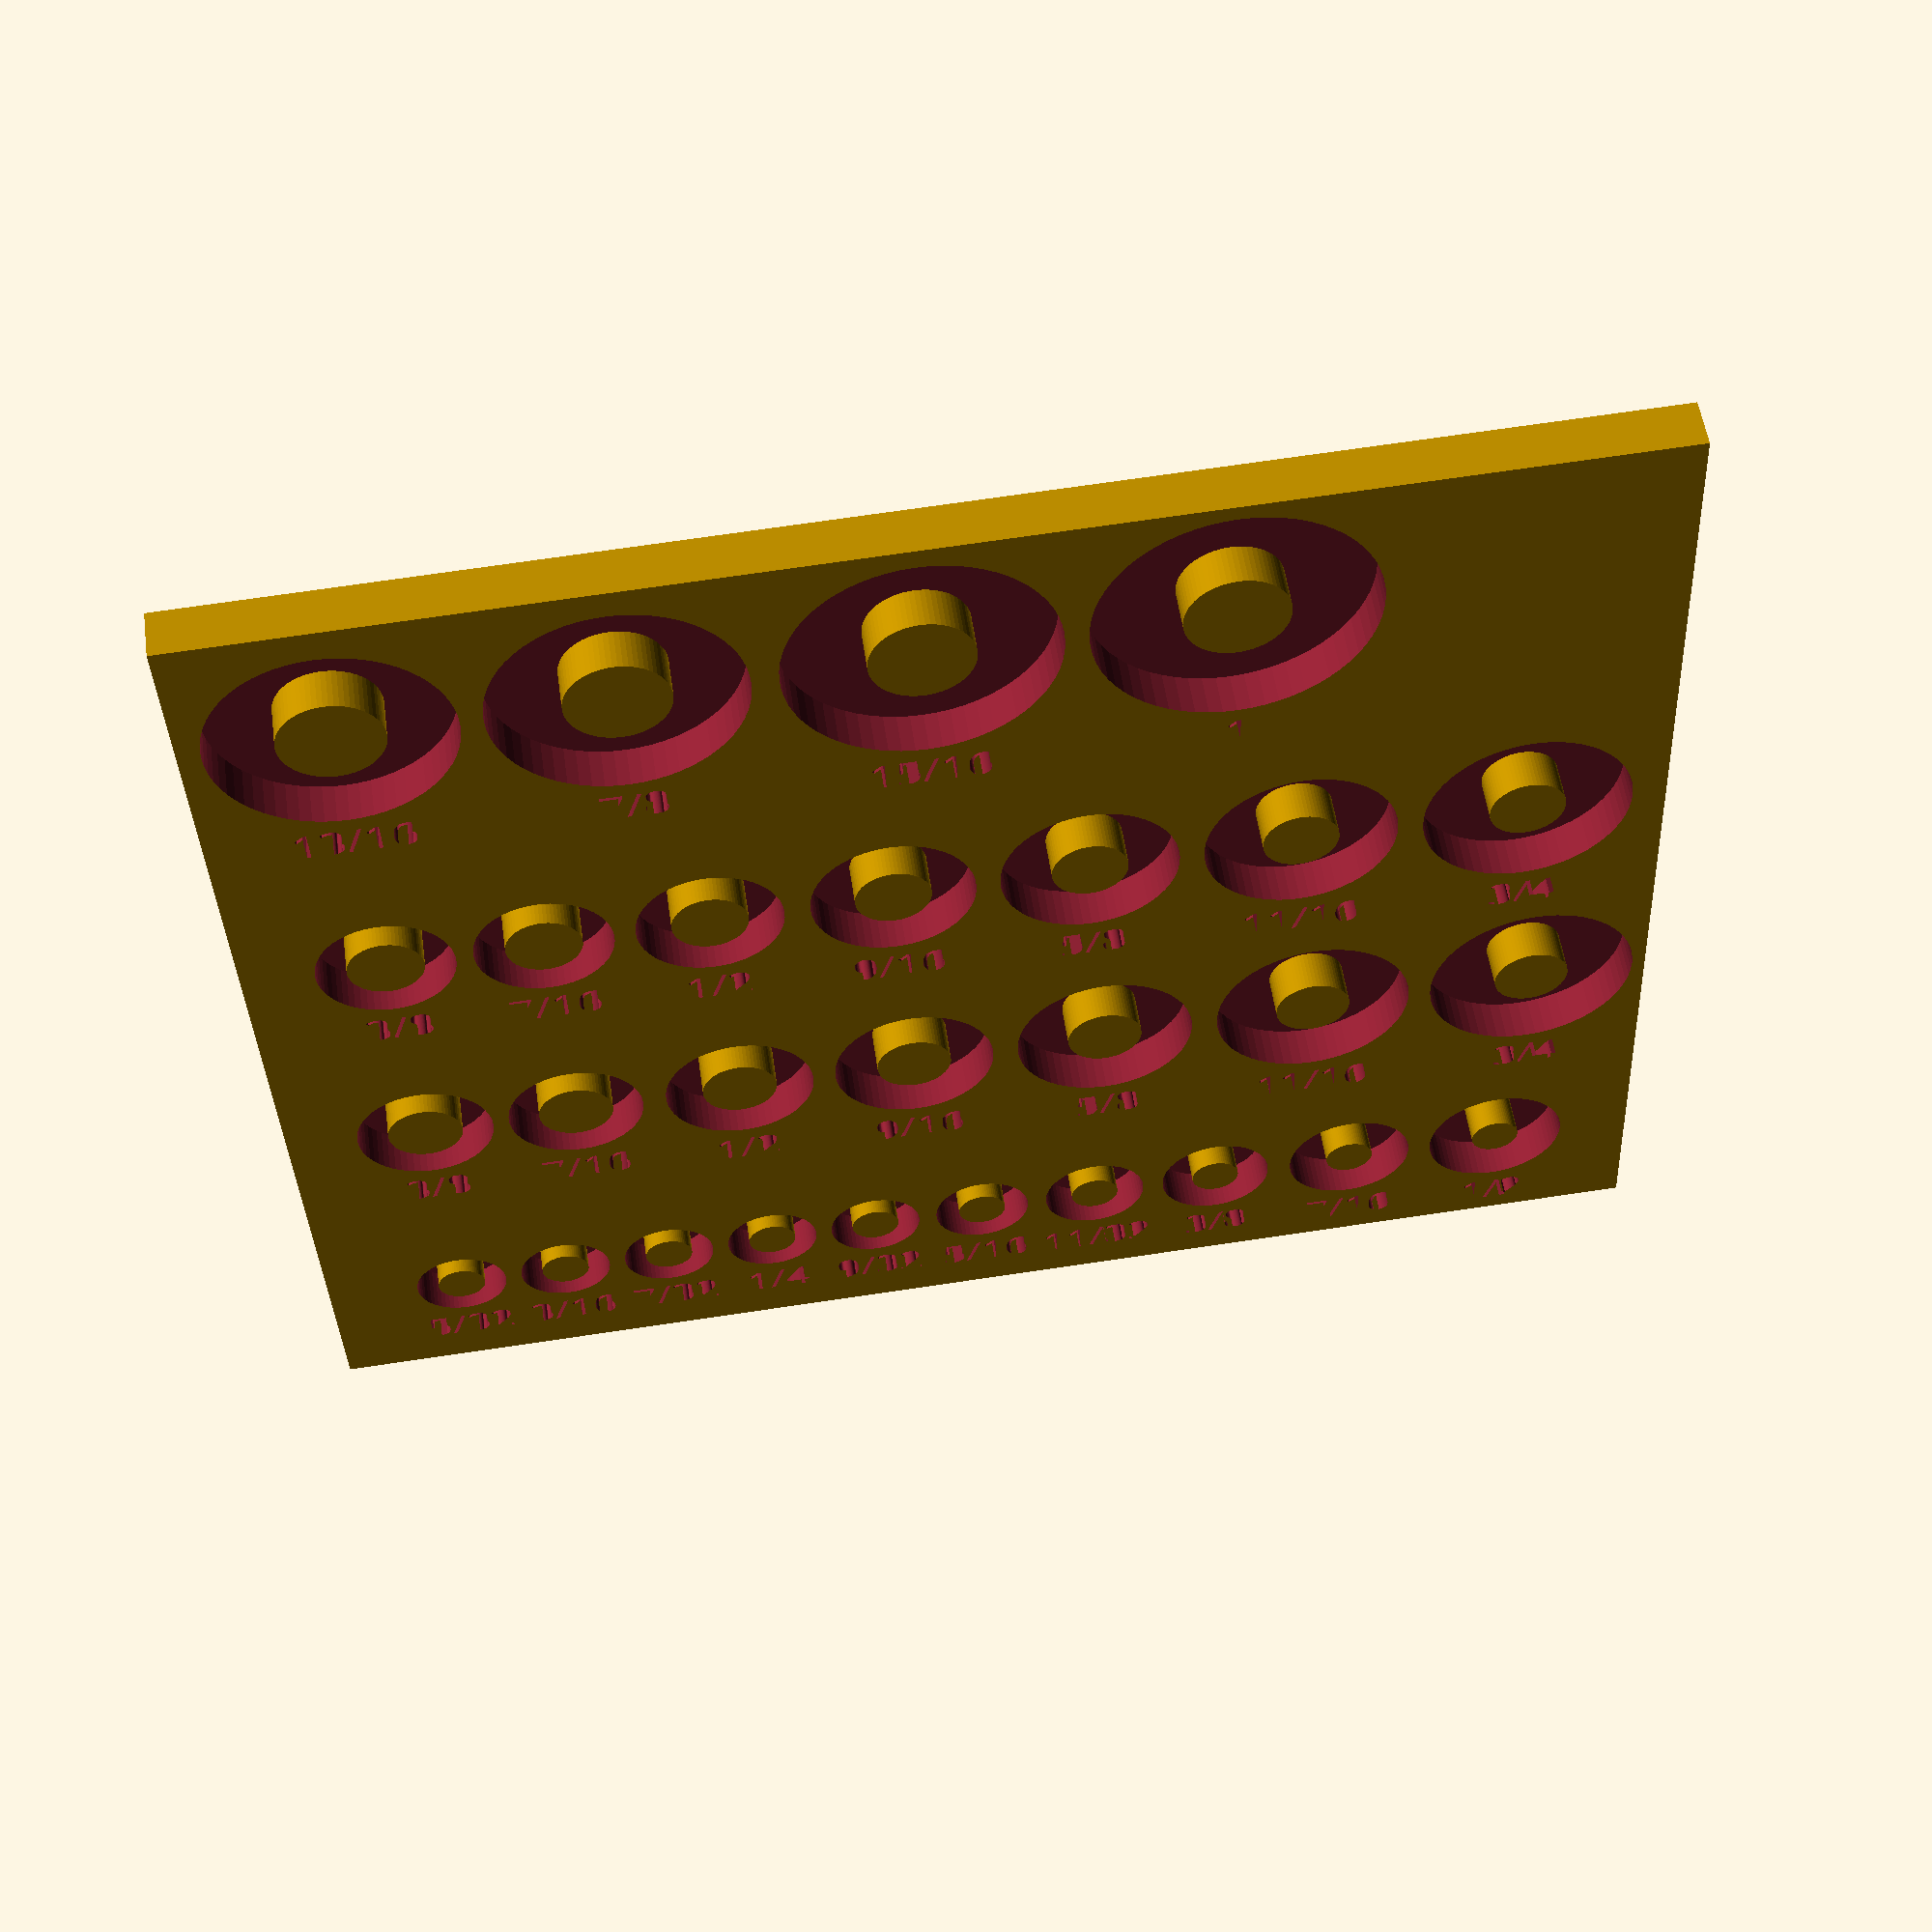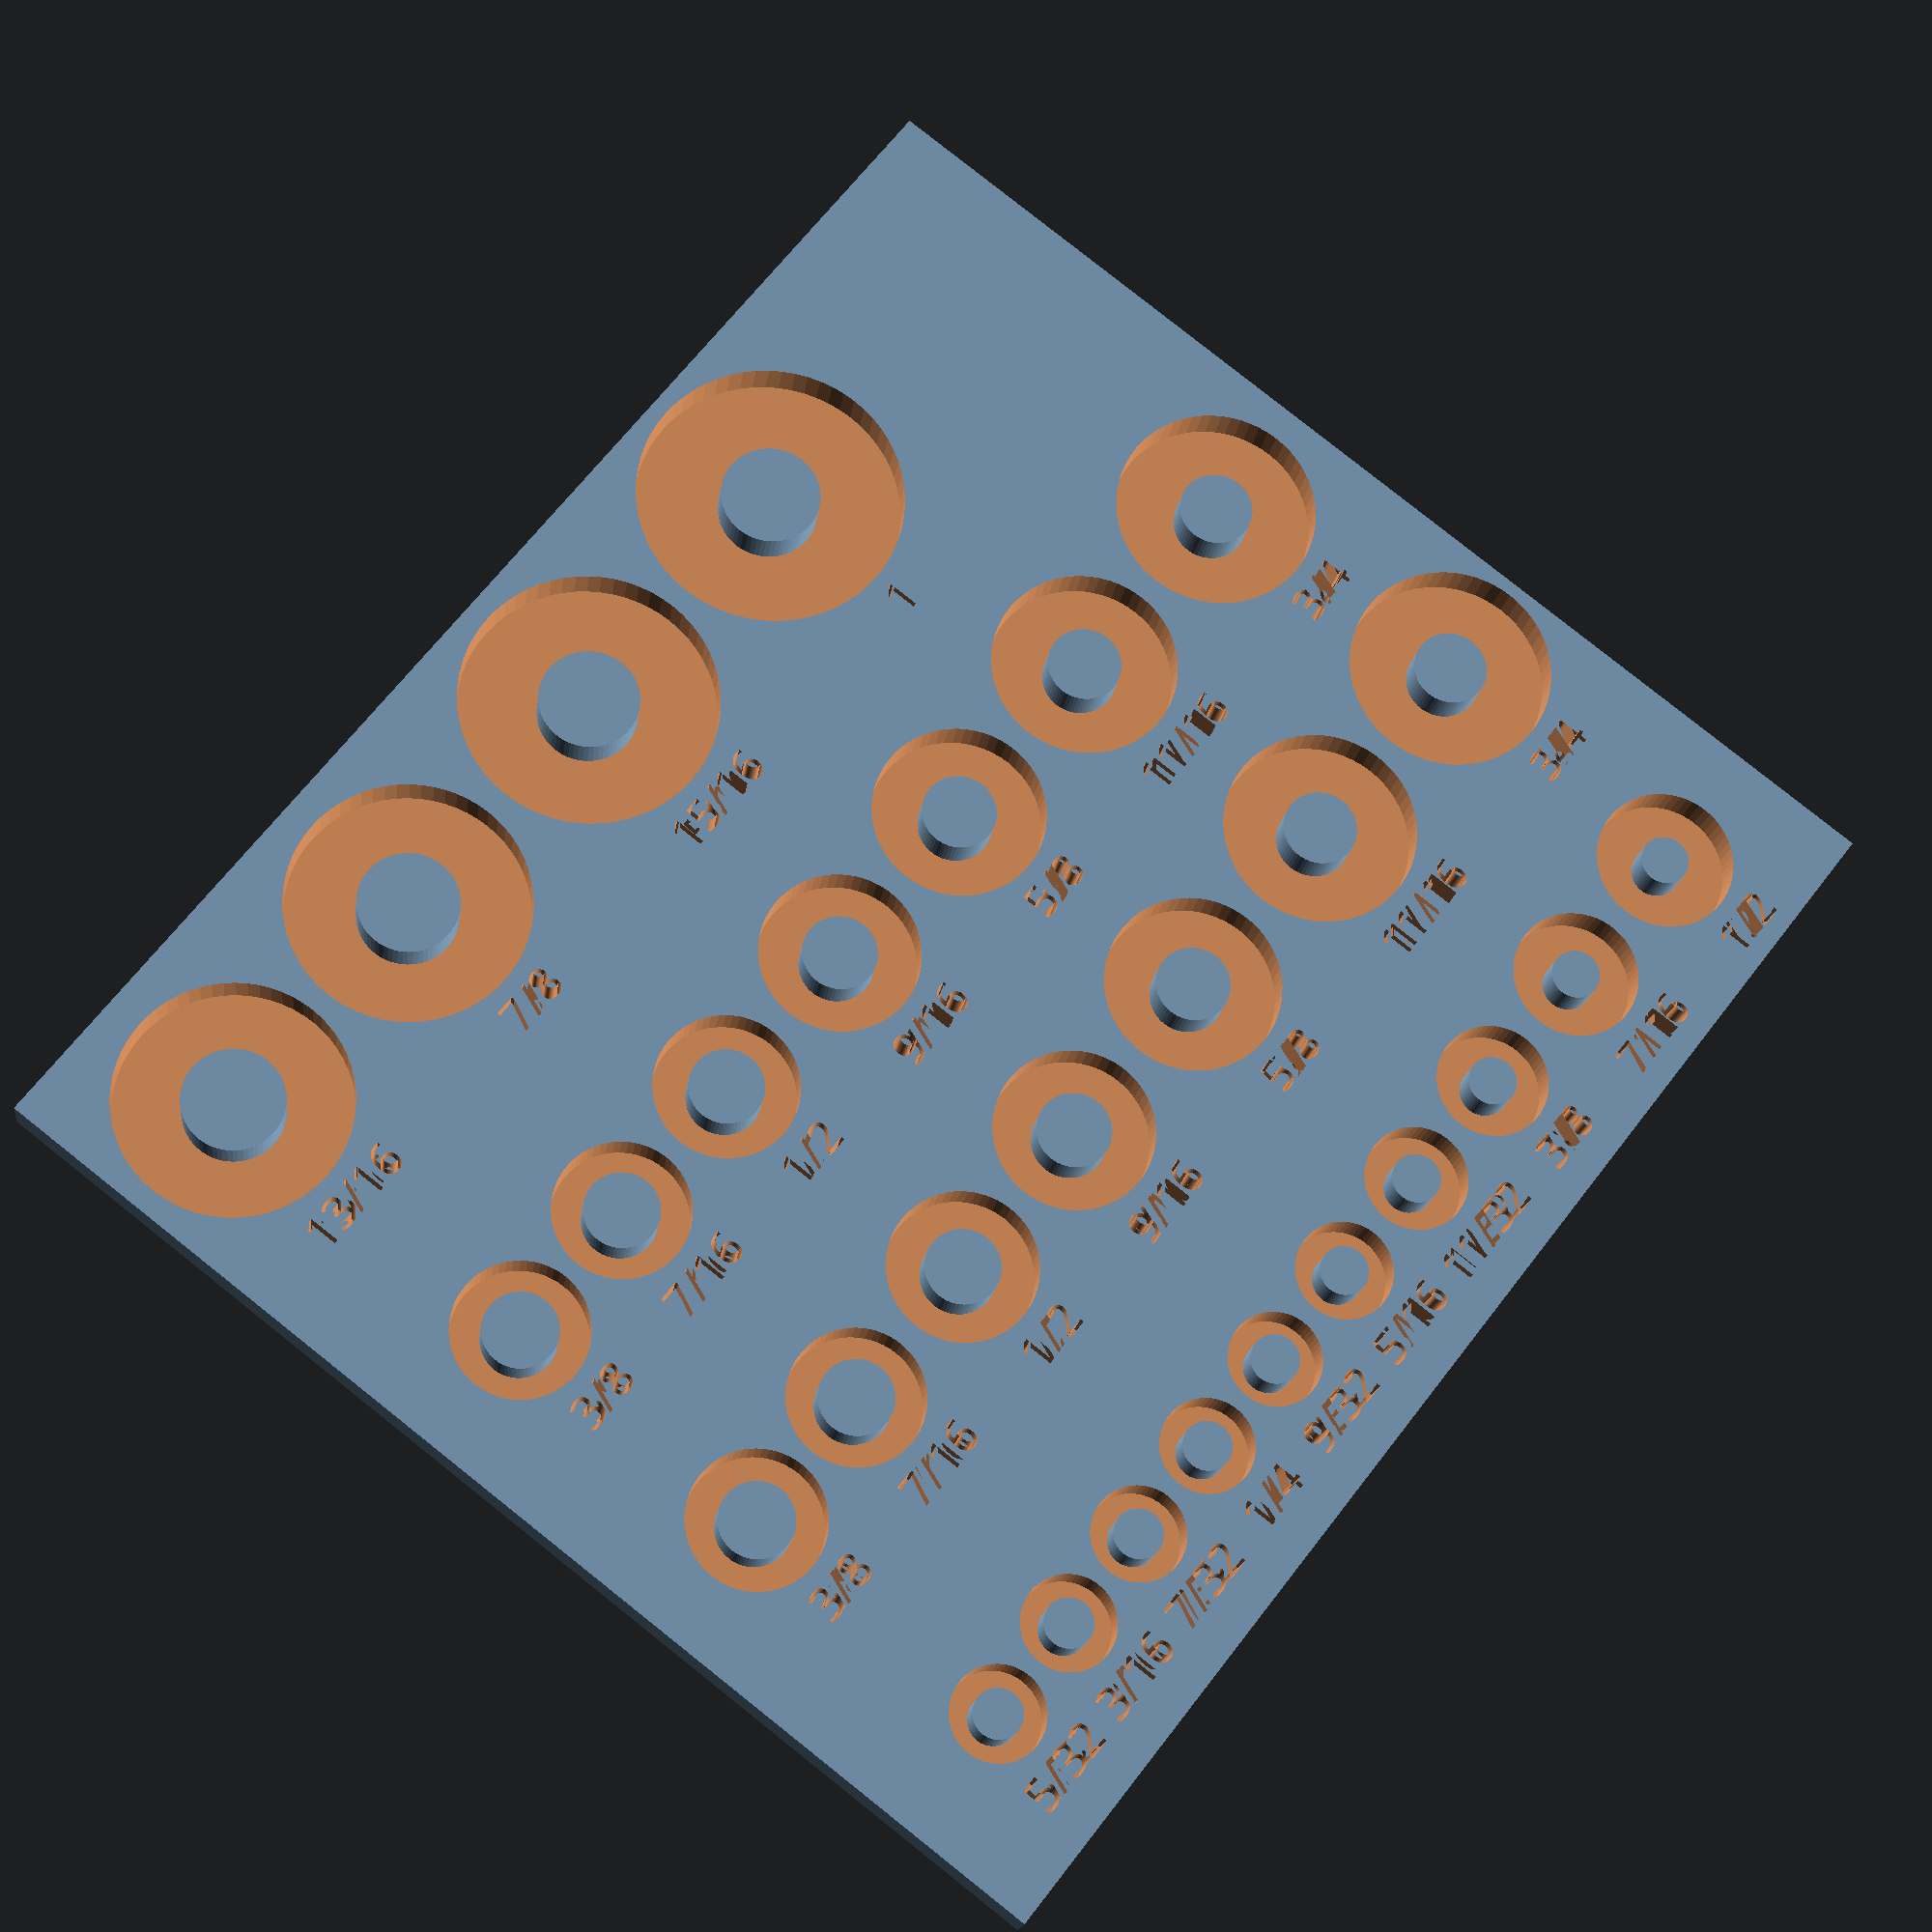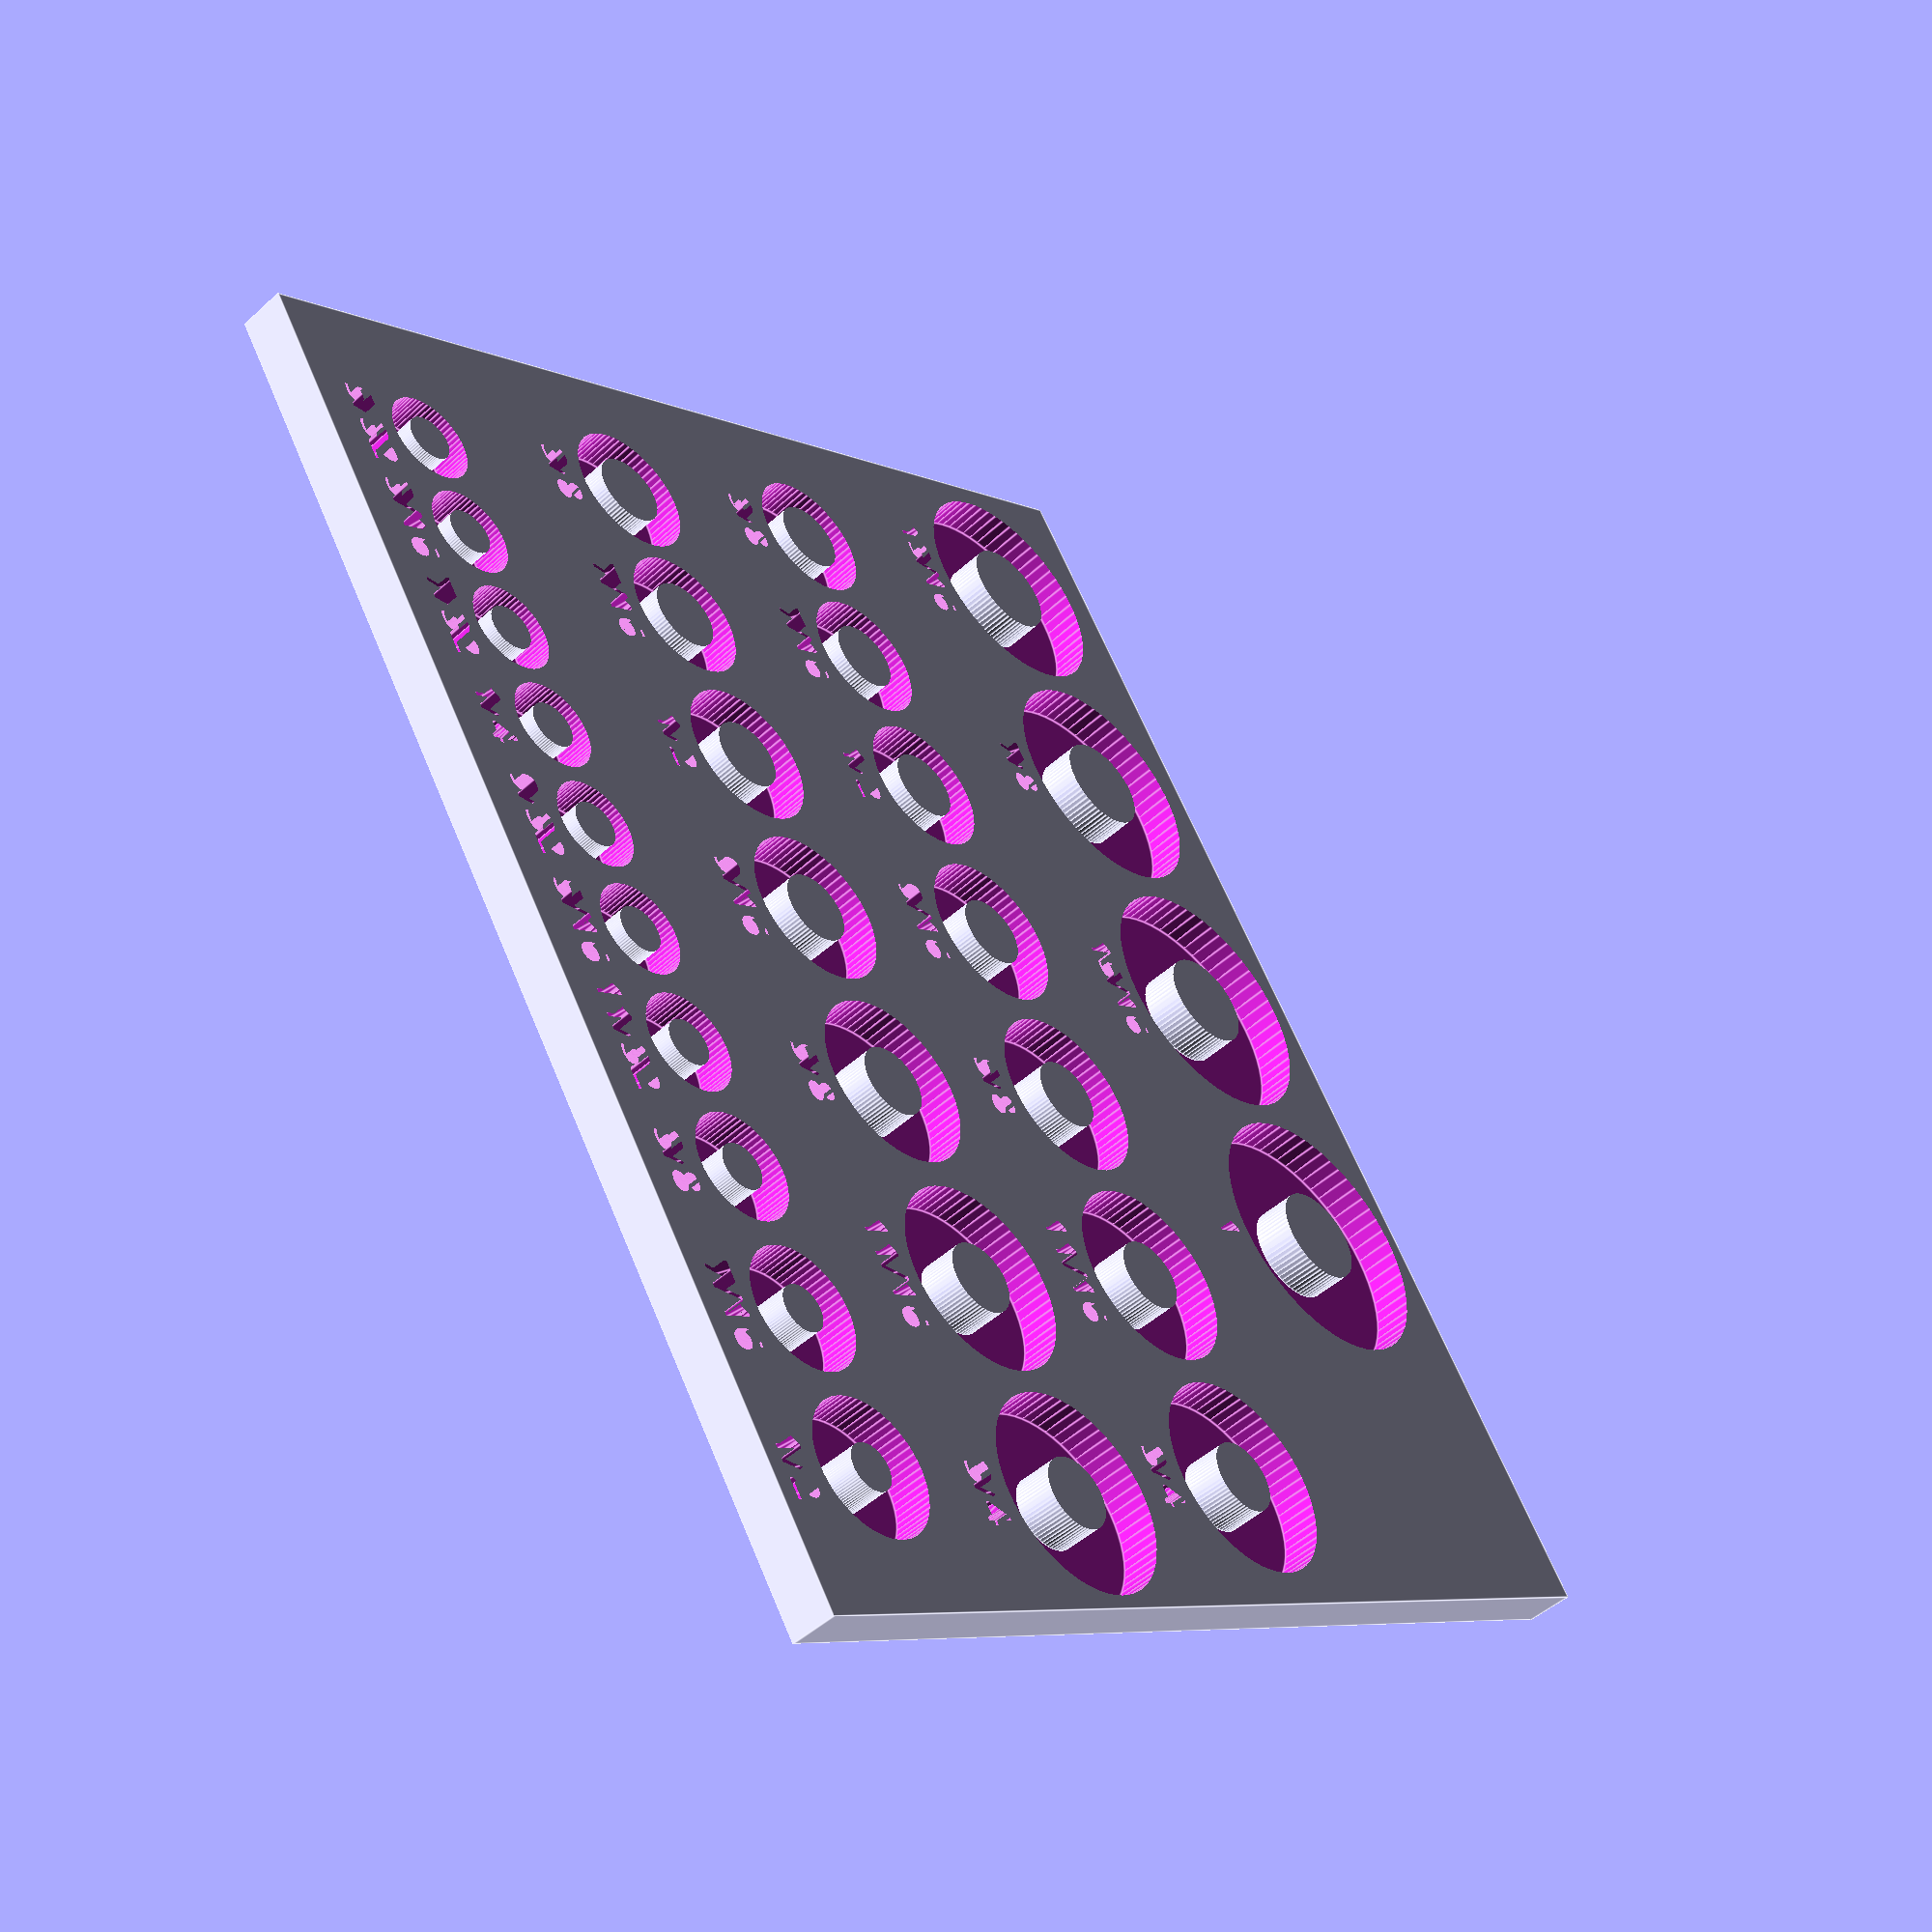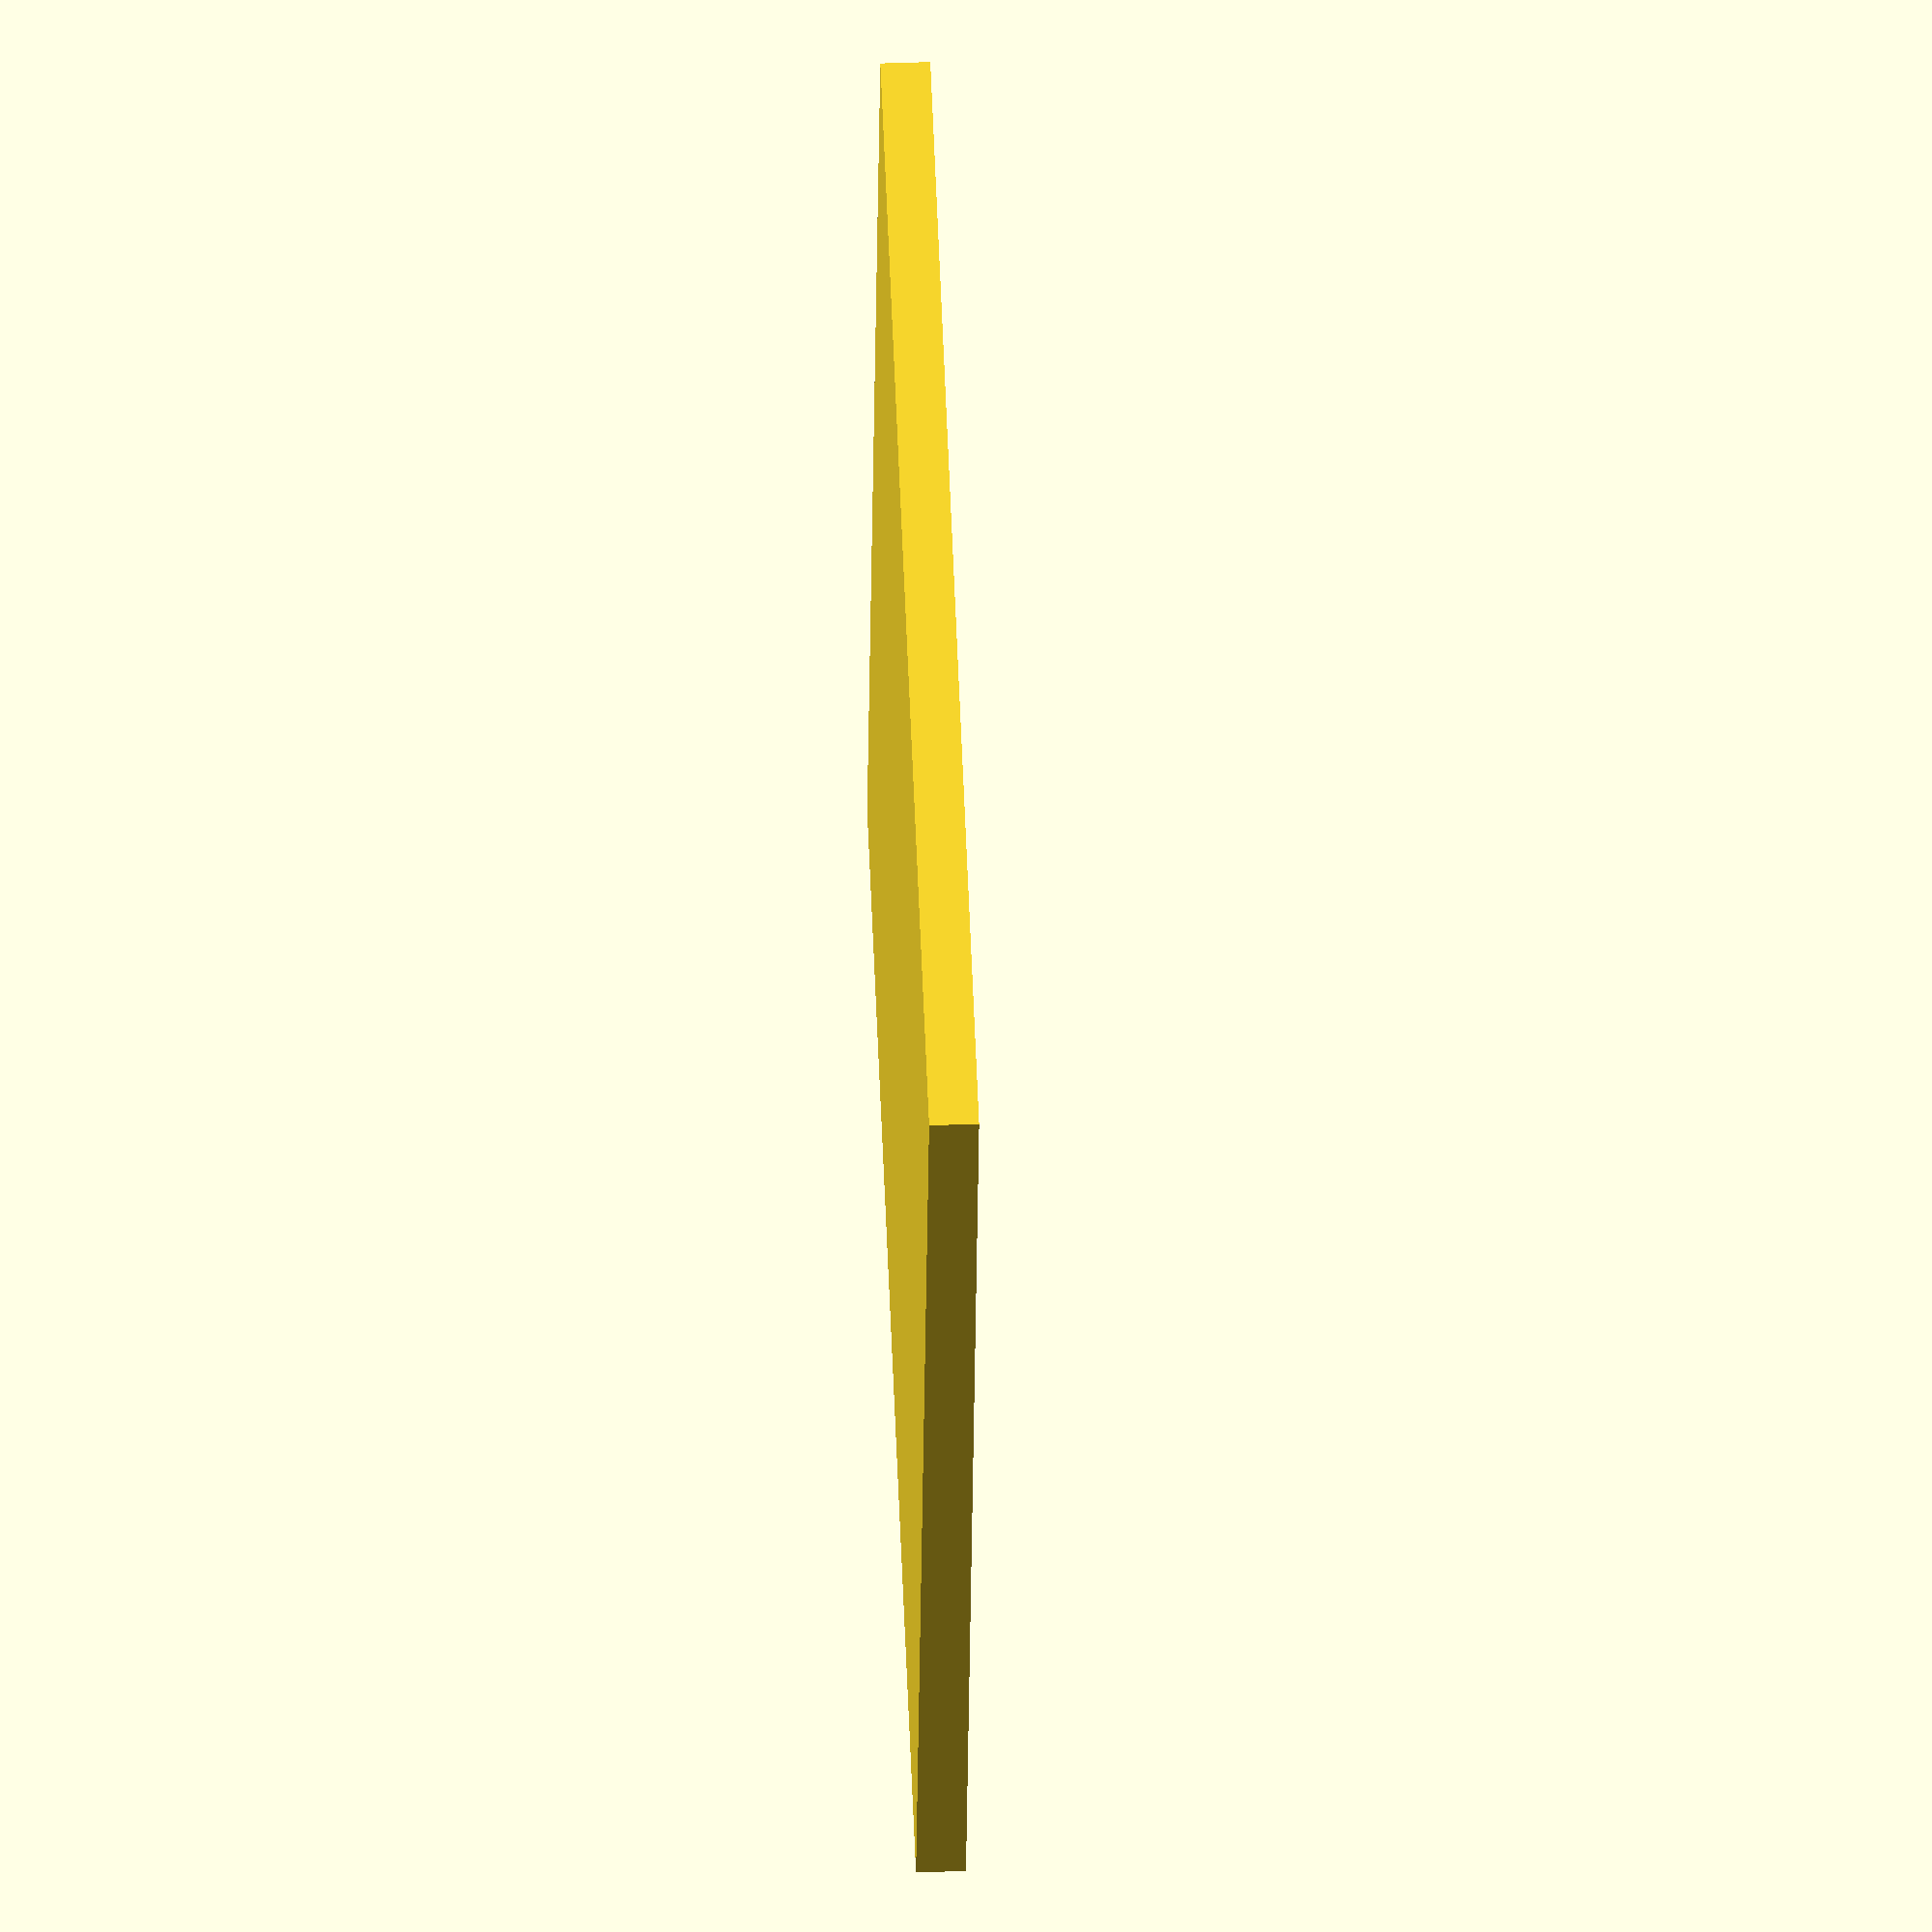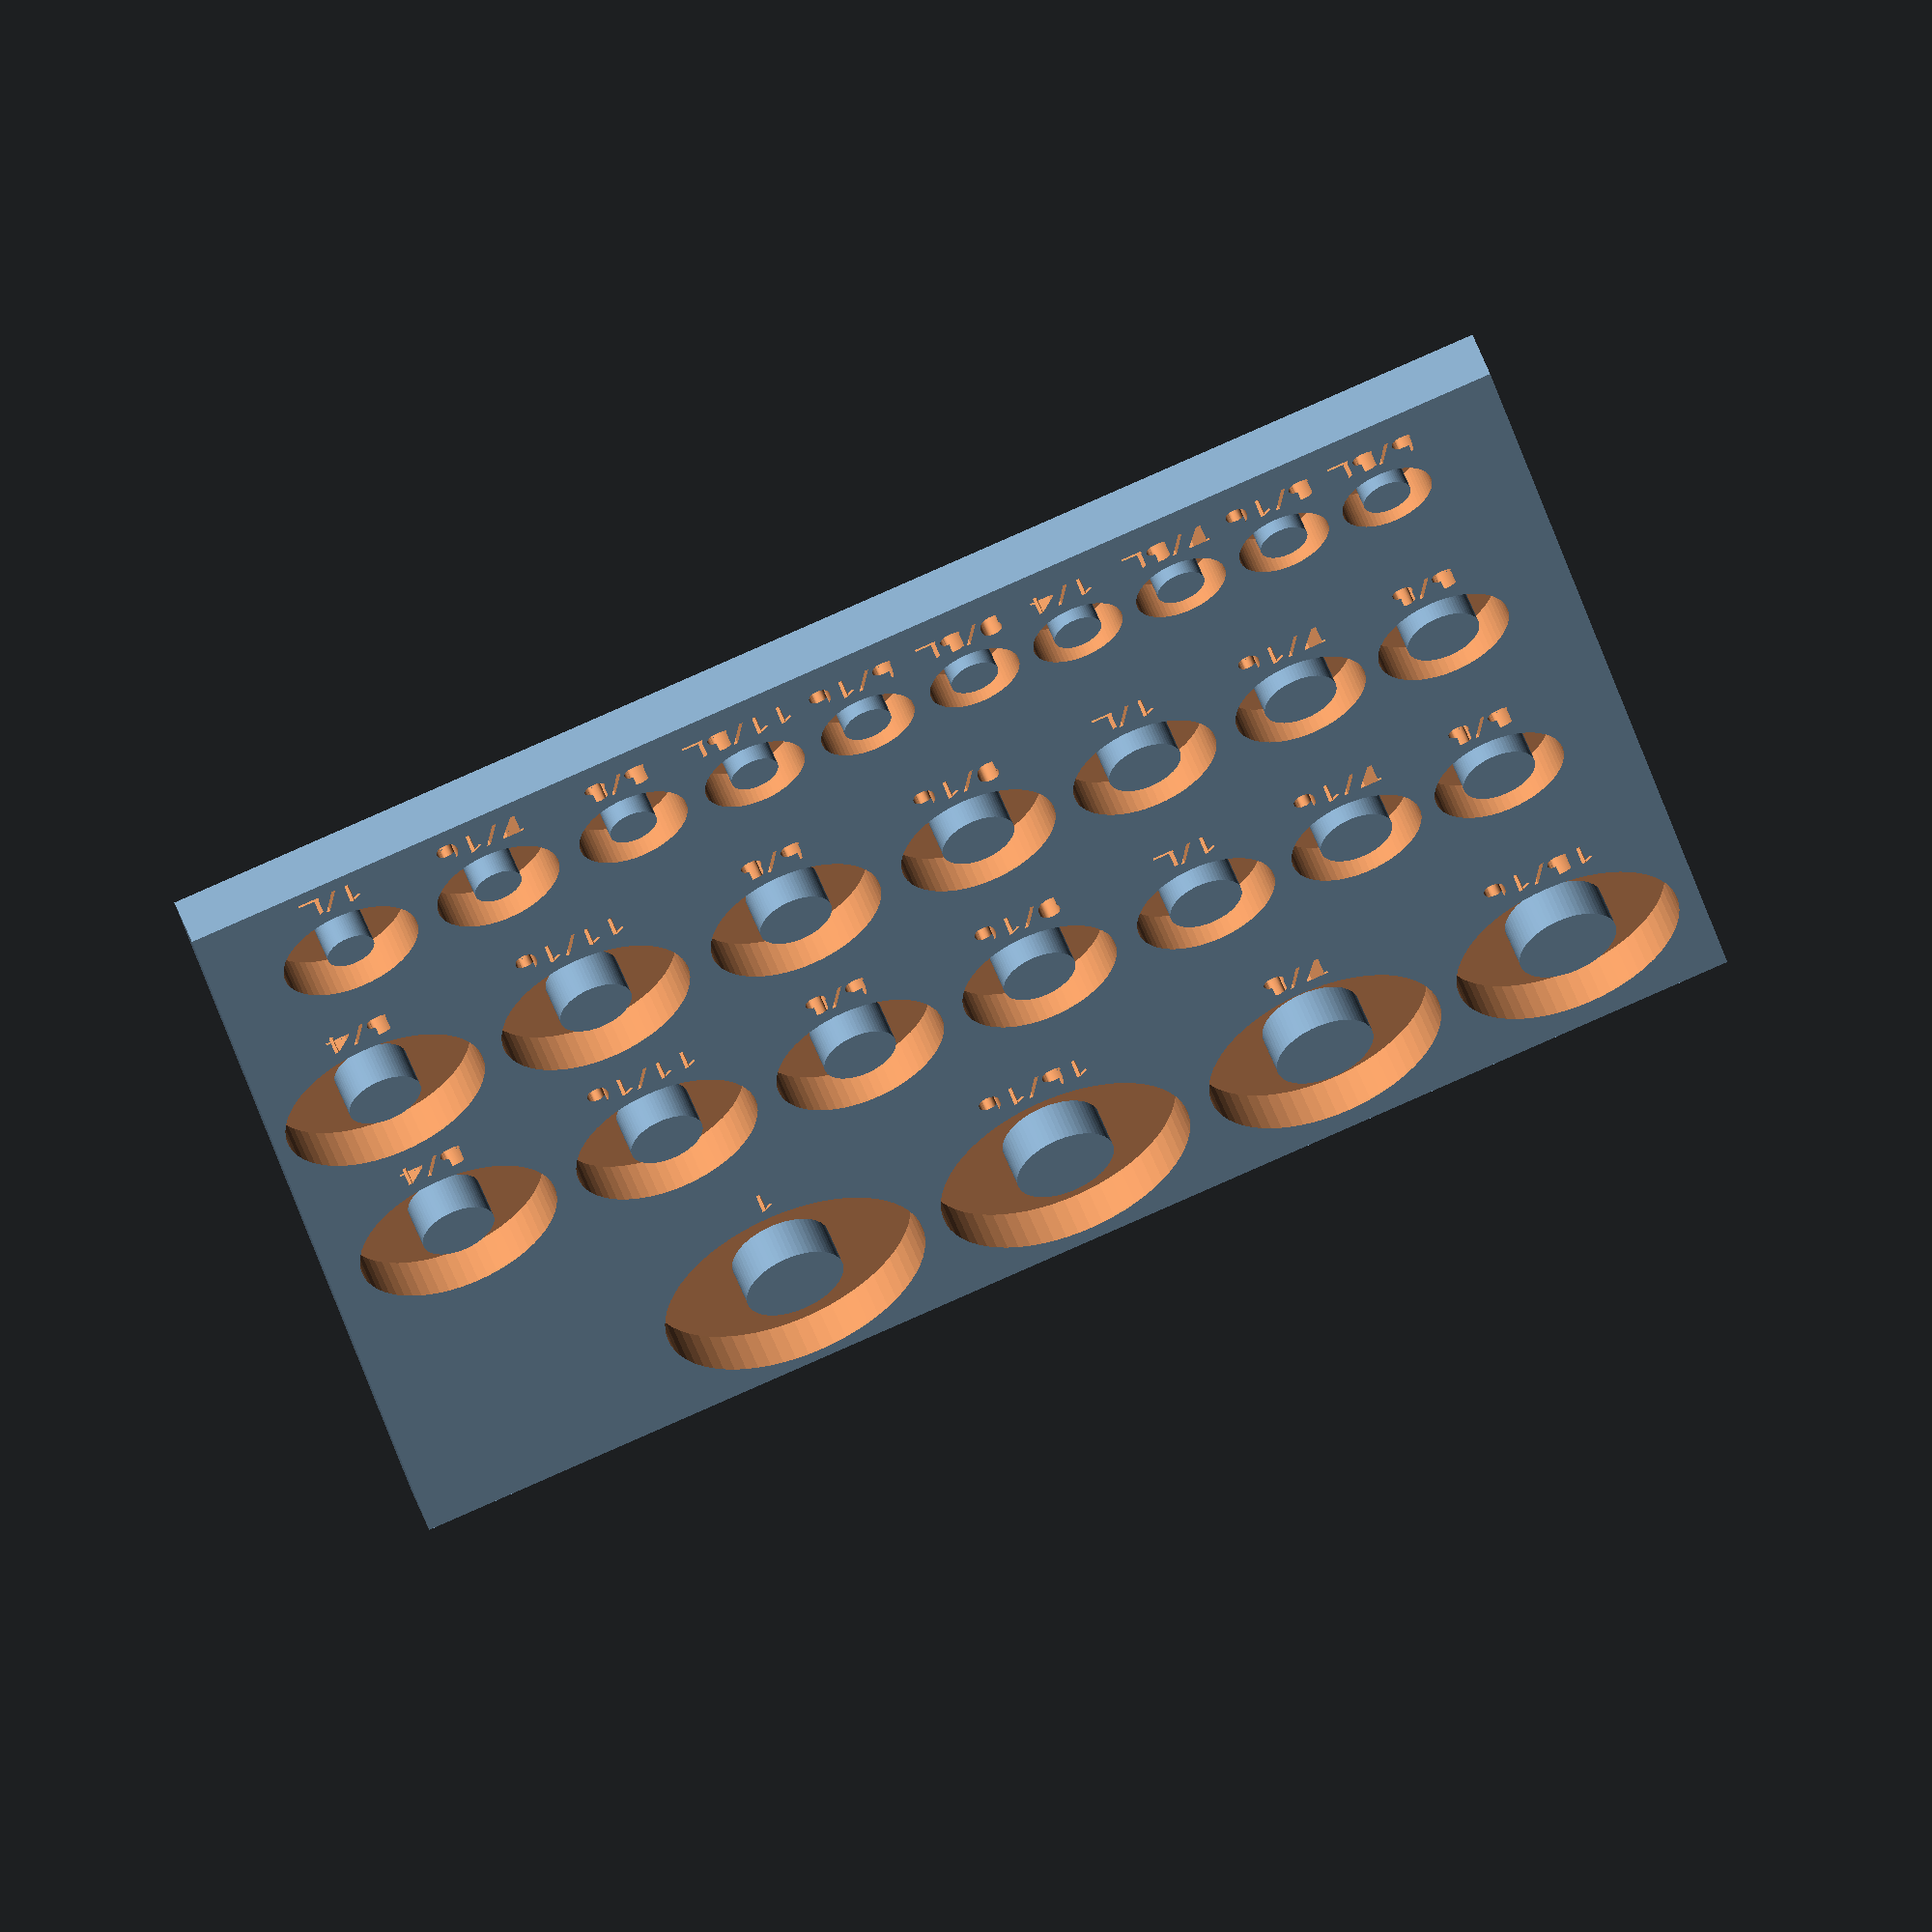
<openscad>
$fn=64;

mask_depth = 8;
finger_spacing = 2;
finger_vspacing = 10;
size_height = 4;
size_offset = 2;

inch_sockets = [
    [
        ["1/4", "5/32", 11.5],
        ["1/4", "3/16", 11.5],
        ["1/4", "7/32", 11.5],
        ["1/4", "1/4", 11.5],
        ["1/4", "9/32", 11.5],
        ["1/4", "5/16", 12],
        ["1/4", "11/32", 12.8],
        ["1/4", "3/8", 13.9],
        ["1/4", "7/16", 15.7],
        ["1/4", "1/2", 17.3],
    ],
    [
        ["3/8", "3/8", 16.8],
        ["3/8", "7/16", 16.7],
        ["3/8", "1/2", 18.4],
        ["3/8", "9/16", 19.8],
        ["3/8", "5/8", 21.9],
        ["3/8", "11/16", 24.2],
        ["3/8", "3/4", 25.6],
    ],
    [
        ["3/8", "3/8", 16.6],
        ["3/8", "7/16", 16.7],
        ["3/8", "1/2", 17.7],
        ["3/8", "9/16", 19.8],
        ["3/8", "5/8", 21.5],
        ["3/8", "11/16", 23.3],
        ["3/8", "3/4", 25.3],
    ],
    [
        ["1/2", "13/16", 28.6],
        ["1/2", "7/8", 29.8],
        ["1/2", "15/16", 32],
        ["1/2", "1", 33.4],
    ]
];




/*
Mask for an individual socket (and label)
*/
module socket_mask(spec) {    
    translate([0, 0, 0]) {
        difference() {
            cylinder(d=spec[2], h=25);
            translate([0, 0, -0.01]) {
                if(spec[0] == "1/4") {
                    cylinder(d=6, h=8);
                } else if(spec[0] == "3/8") {
                    cylinder(d=9.2, h=11.5);
                } else if(spec[0] == "1/2") {
                    cylinder(d=12.4, h=15.3);
                } else {
                    echo("Bad socket hole specified");
                }
            }
        }
        translate([0, -((spec[2] / 2)  + size_offset), 0]) {
            linear_extrude(height=mask_depth) {
                text(spec[1], size_height, valign="top", halign="center", font="Eurostile:style=Regular");
            }
        }
    }
}

/* Lay out a complete set as a mask */
module set_mask(socket_set) {
    // get the max size for each thing in all rows
    ysizes = [for(r = 0; r < len(socket_set); r = r + 1) 
                max([for(c = 0; c < len(socket_set[r]); c = c + 1) 
                    socket_set[r][c][2] + finger_vspacing])];
    yoffsets = [for(a = 0, b = 0; a < len(ysizes); a = a + 1, b = b + ysizes[a]) b];
    echo(yoffsets);
    //yoffsets = [0, 24, 48, 72];
    for(r = [0:len(socket_set) - 1]) {
        // get x offsets for everything in this row.
        xoffsets = [for(a = 0, b = 0; 
                        a < len(socket_set[r]); 
                        a = a + 1, b = b + socket_set[r][a][2] + finger_spacing) b];
        for(c = [0:len(socket_set[r]) - 1]) {
            translate([xoffsets[c], yoffsets[r], 0]) {
                socket_mask(socket_set[r][c]);
            }
        }        
    }
}


difference() {
    cube([170, 150, 6]);
    translate([17, 17, 1])
        set_mask(inch_sockets);
}




</openscad>
<views>
elev=125.5 azim=177.6 roll=188.1 proj=p view=solid
elev=197.5 azim=127.9 roll=187.1 proj=p view=solid
elev=49.0 azim=57.1 roll=315.1 proj=p view=edges
elev=315.2 azim=76.6 roll=267.7 proj=o view=solid
elev=302.8 azim=168.3 roll=339.3 proj=o view=wireframe
</views>
